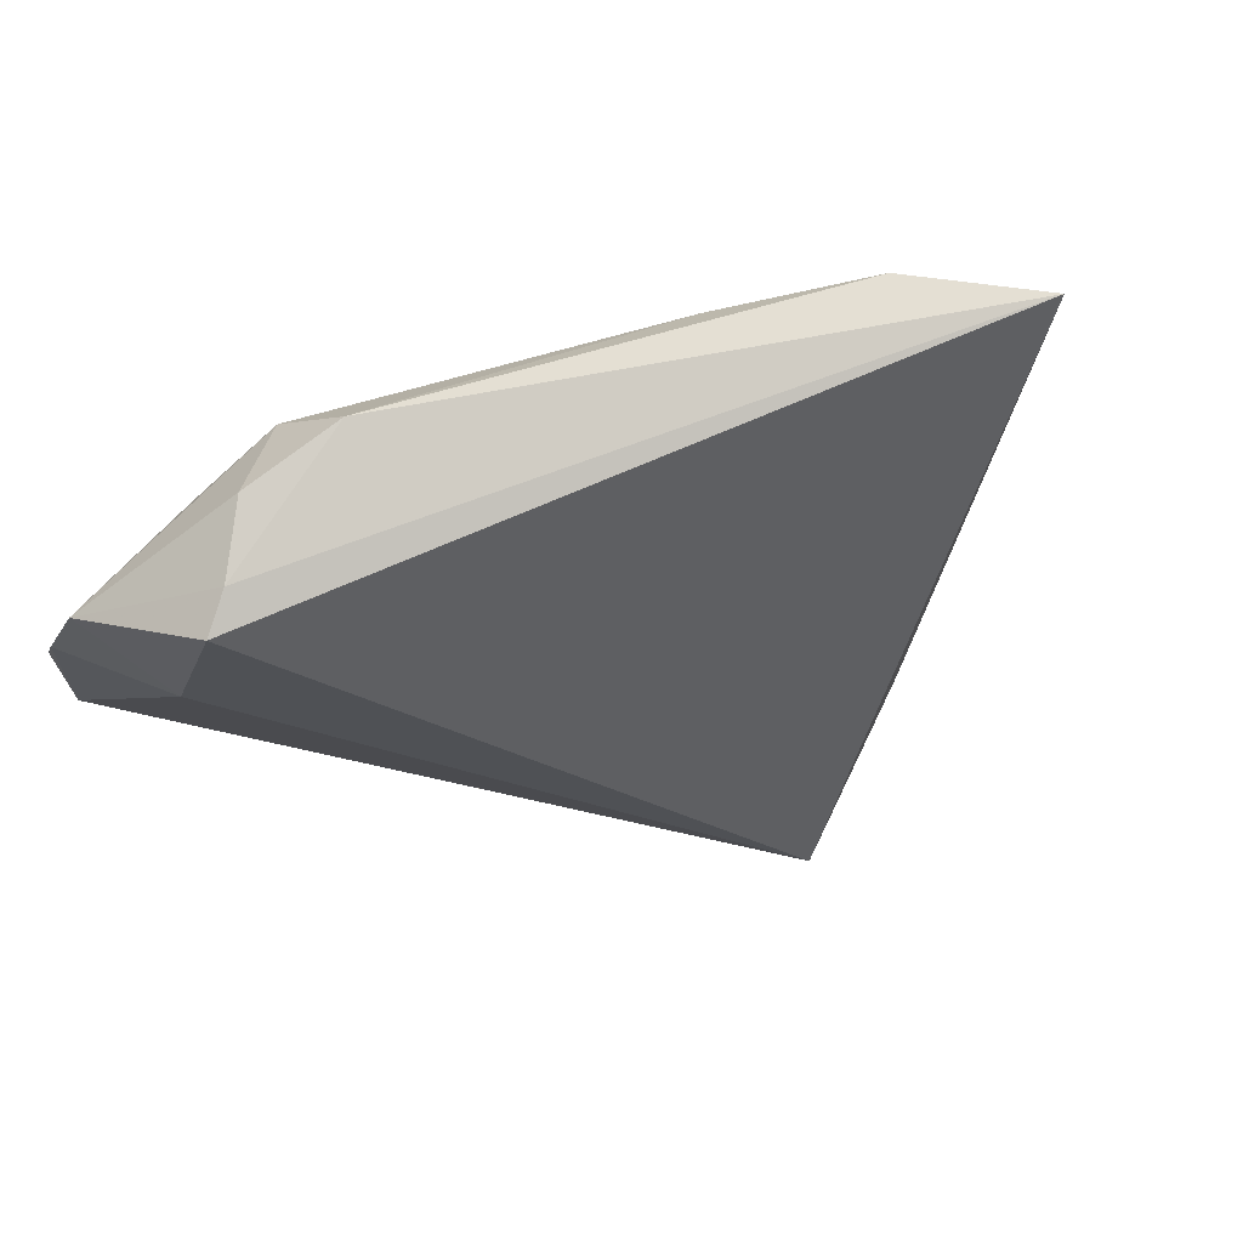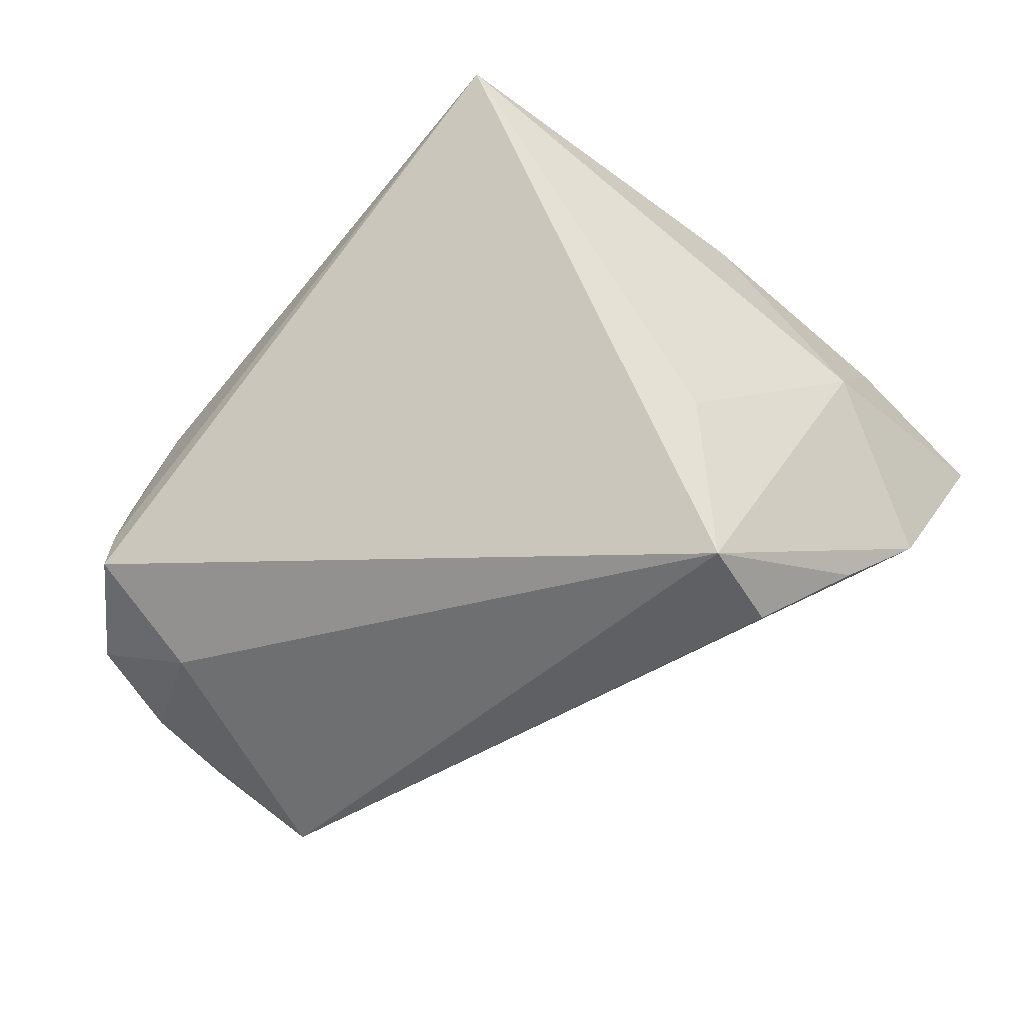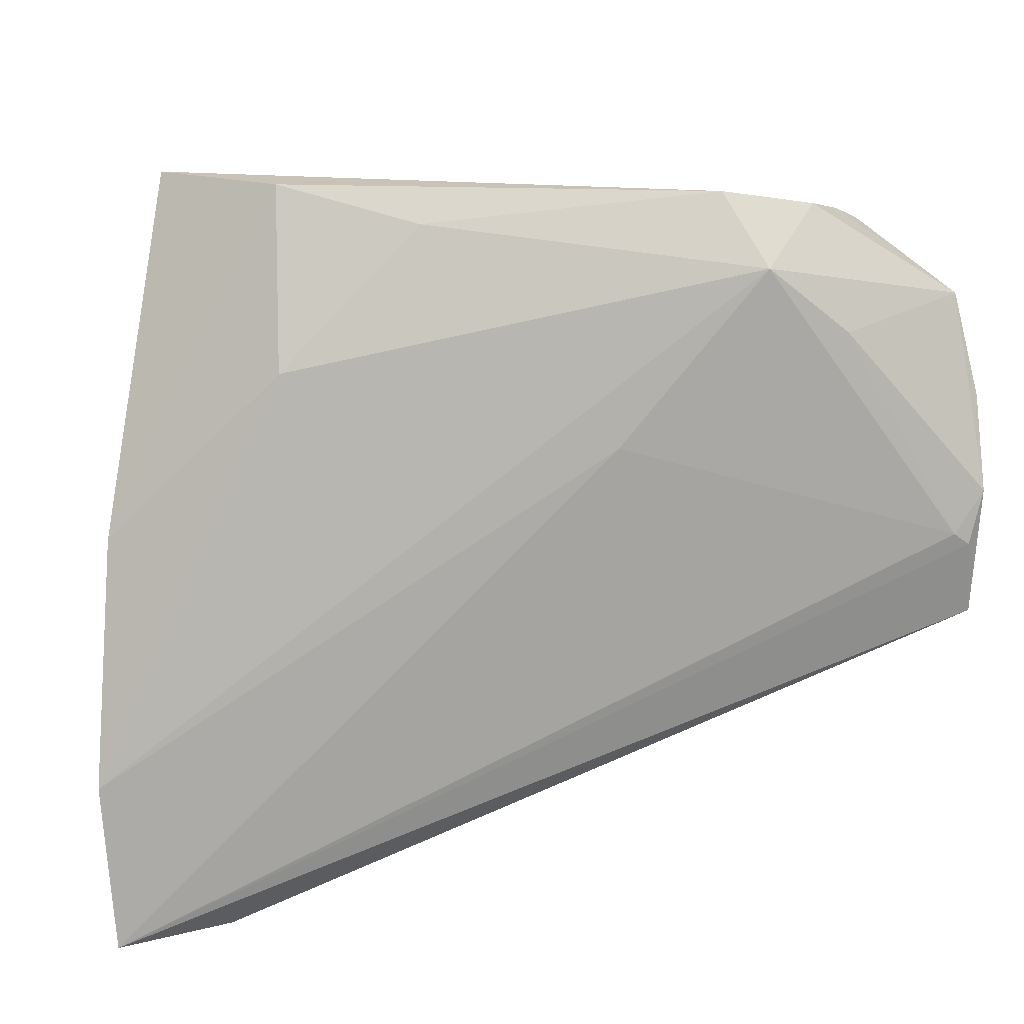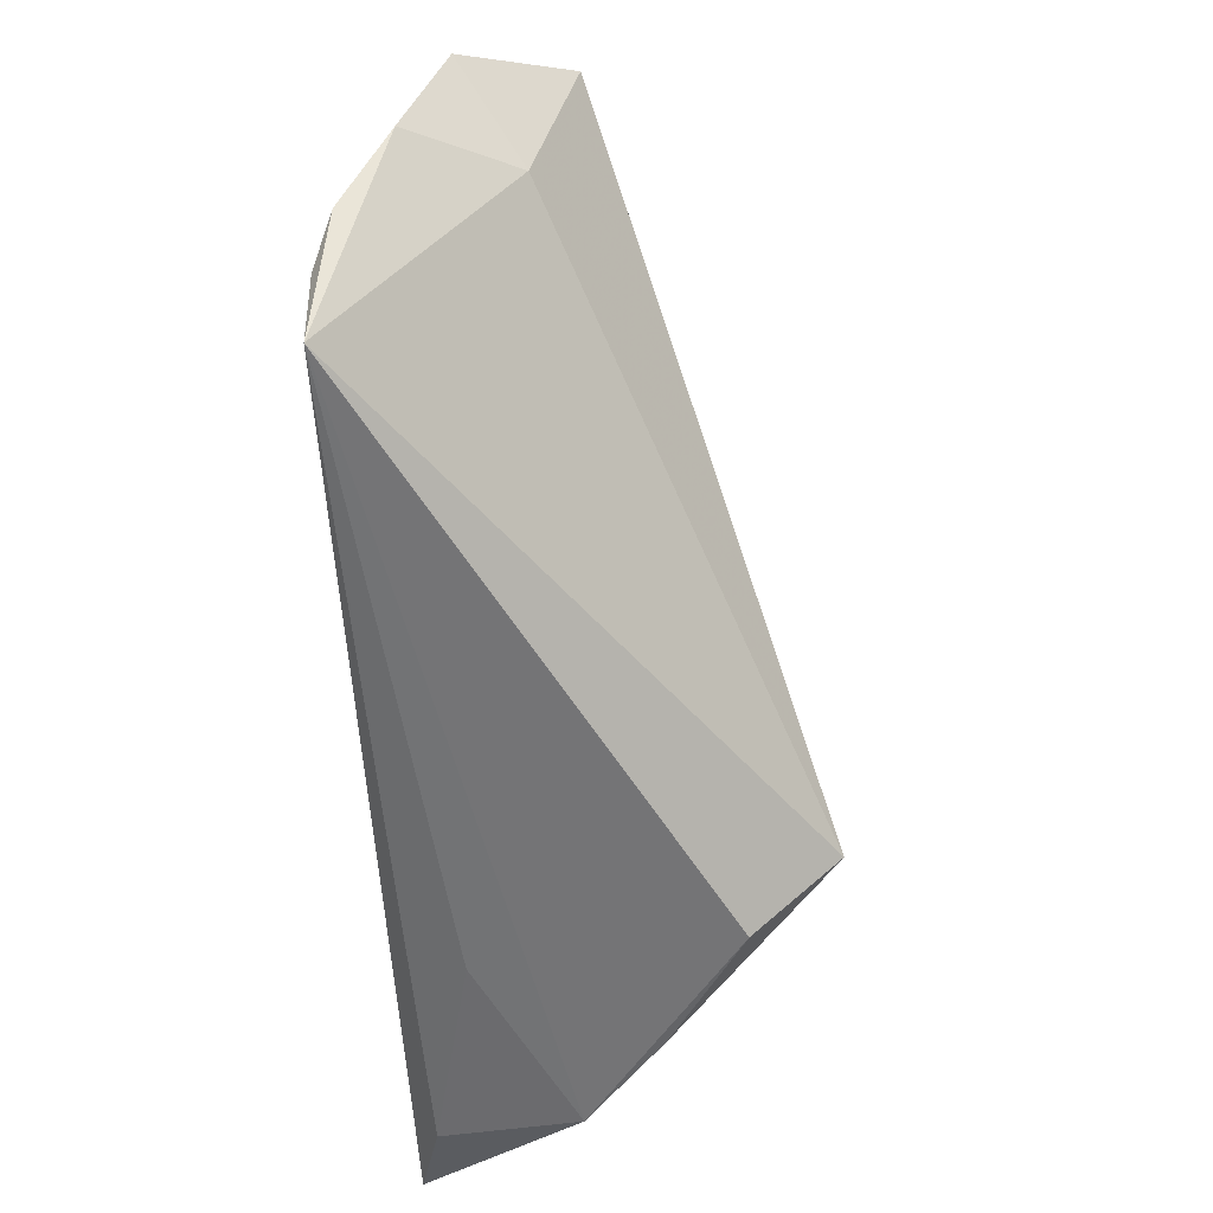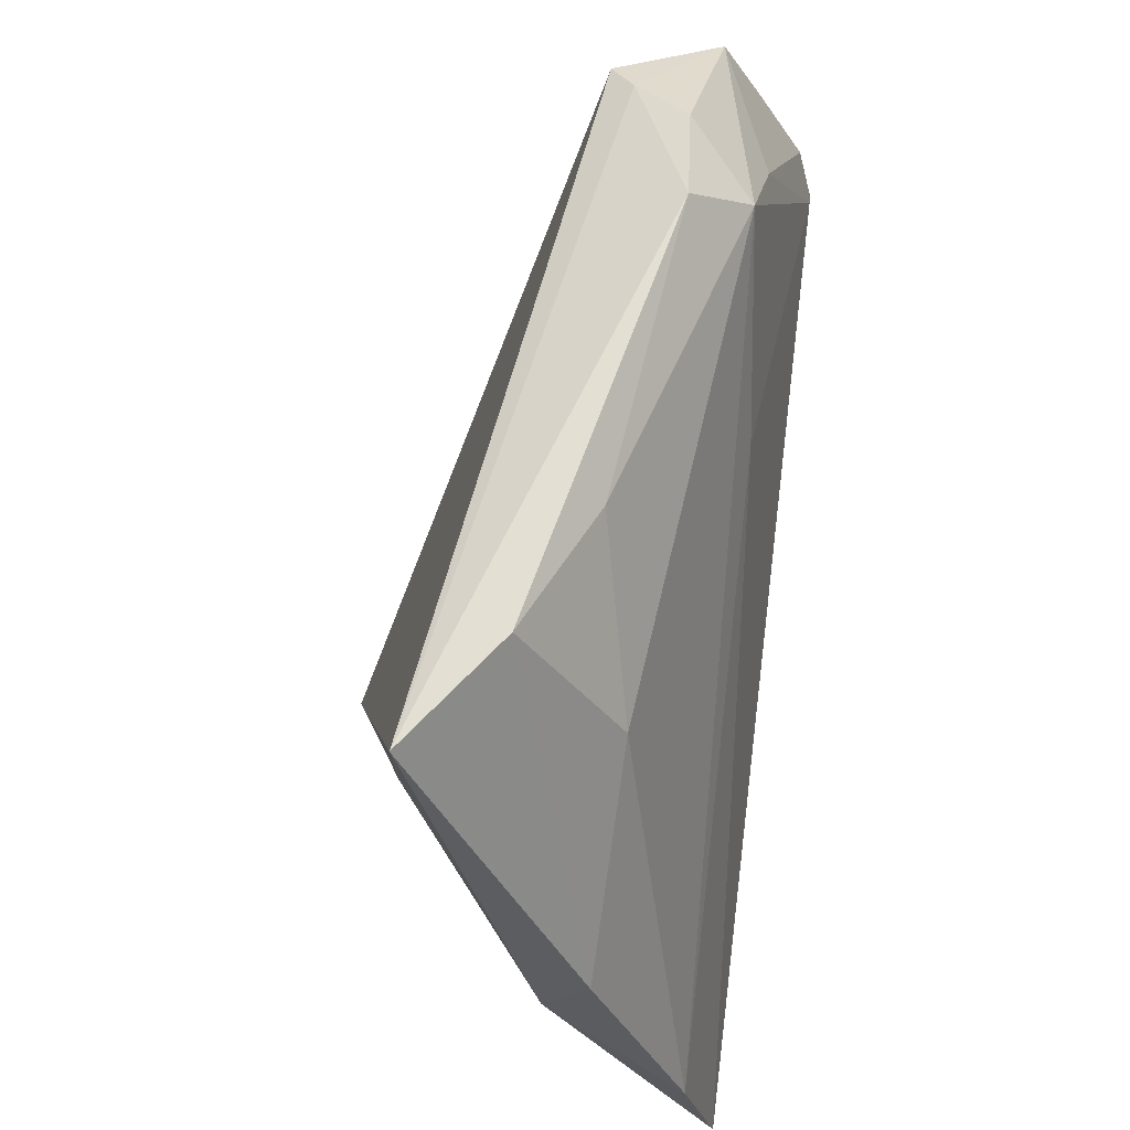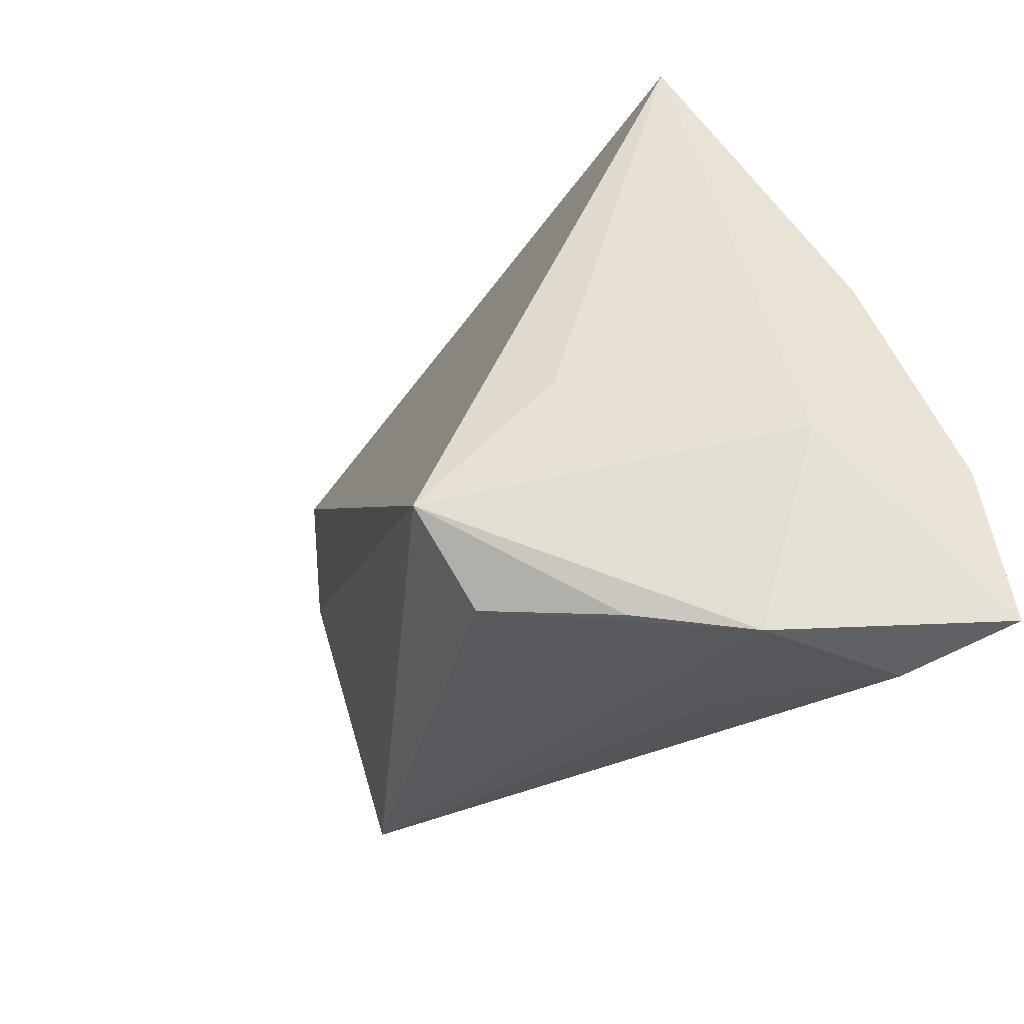
<metadata>
{"format":"obj","ext":"obj","renderer":"f3d","projection":"perspective","resolution":1024,"background":"white","views":[{"elev":61.4,"azim":-30.8,"up":"+Y"},{"elev":78.2,"azim":-47.9,"up":"+Z"},{"elev":25.5,"azim":169.7,"up":"+Y"},{"elev":-34.8,"azim":-86.6,"up":"+Y"},{"elev":65.1,"azim":96.6,"up":"+Y"},{"elev":-49.0,"azim":46.7,"up":"+Y"}]}
</metadata>
<code>
v -0.05429 0.00702 -0.01651
v 0.004493 -0.02537 0.0267
v -0.05062 0.00272 -0.01823
v 0.04557 -0.02228 -0.01436
v -0.05309 -0.007061 -0.01829
v 0.004038 -0.03402 0.01728
v -0.03634 0.03763 -0.00445
v 0.0424 0.003154 -0.00372
v 0.0183 -0.01083 0.01941
v -0.03848 0.02557 -0.01291
v -0.04433 0.03284 0.004126
v -0.04105 0.03493 0.001473
v 0.03183 -0.04131 -0.01531
v 0.009589 -0.03374 -0.01026
v 0.02137 0.03982 0.00584
v 0.0334 0.03917 0.01503
v -0.02577 0.03982 -0.00519
v -0.04688 0.01771 -0.0003401
v -0.01297 0.01425 -0.01395
v -0.05269 0.02711 -0.007024
v -0.05451 0.01639 -0.01148
v 0.01706 -0.03847 0.008795
v 0.006522 0.03655 -0.0007792
v 0.02276 0.02193 -0.004866
v -0.05237 0.001345 -0.01829
v 0.04487 -0.04104 -0.01829
v -0.0296 0.03298 -0.01167
v 0.02716 -0.0421 0.0001065
v 0.03796 -0.02133 0.001872
f 11 2 16
f 2 5 6
f 1 5 21
f 20 1 21
f 21 5 18
f 18 20 21
f 11 20 18
f 18 5 2
f 2 11 18
f 16 2 9
f 9 29 16
f 2 29 9
f 26 29 28
f 28 29 2
f 28 6 5
f 16 29 8
f 10 20 27
f 1 20 10
f 27 3 10
f 10 3 1
f 15 17 16
f 16 8 15
f 15 8 24
f 27 20 7
f 7 17 27
f 2 6 22
f 22 28 2
f 6 28 22
f 13 5 26
f 26 28 13
f 4 29 26
f 4 8 29
f 24 8 4
f 27 24 4
f 26 3 19
f 19 3 27
f 19 4 26
f 27 4 19
f 5 1 25
f 1 3 25
f 26 5 25
f 25 3 26
f 27 17 23
f 17 15 23
f 23 24 27
f 23 15 24
f 17 7 12
f 12 11 16
f 16 17 12
f 12 20 11
f 12 7 20
f 14 28 5
f 5 13 14
f 14 13 28

</code>
